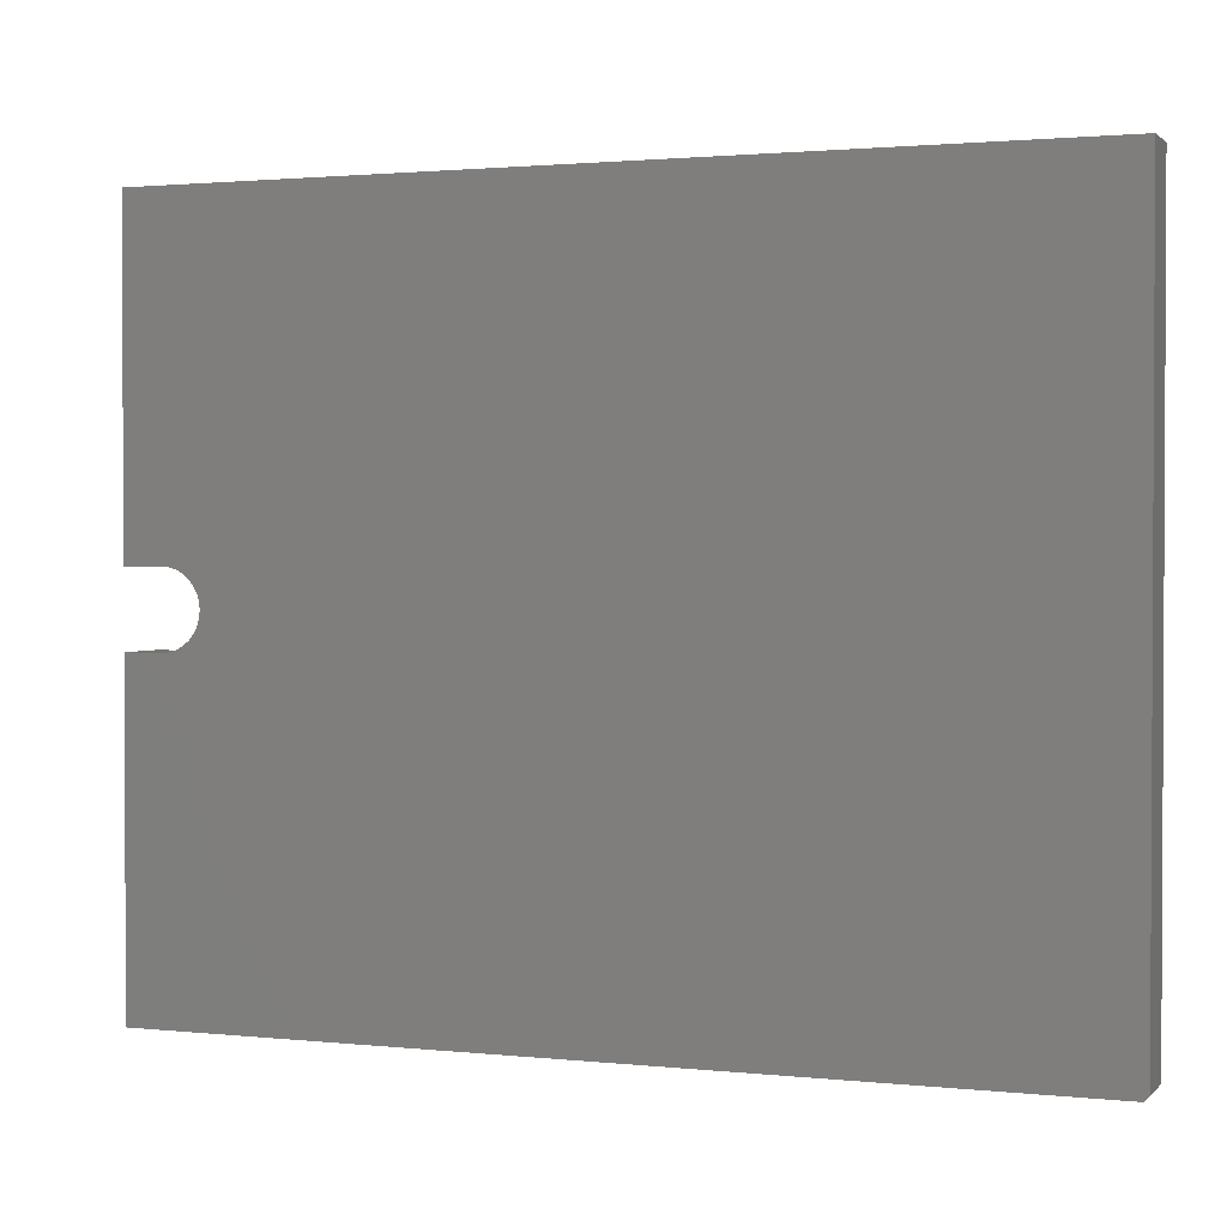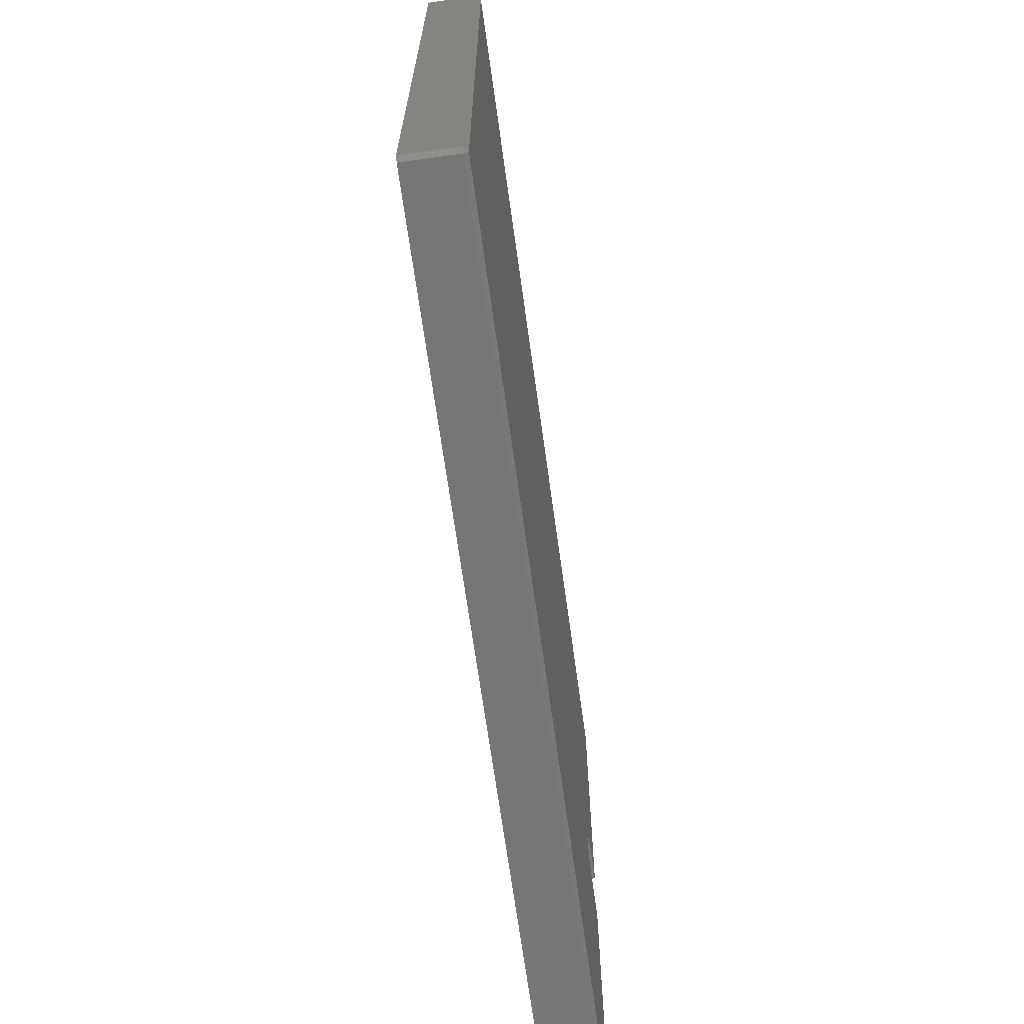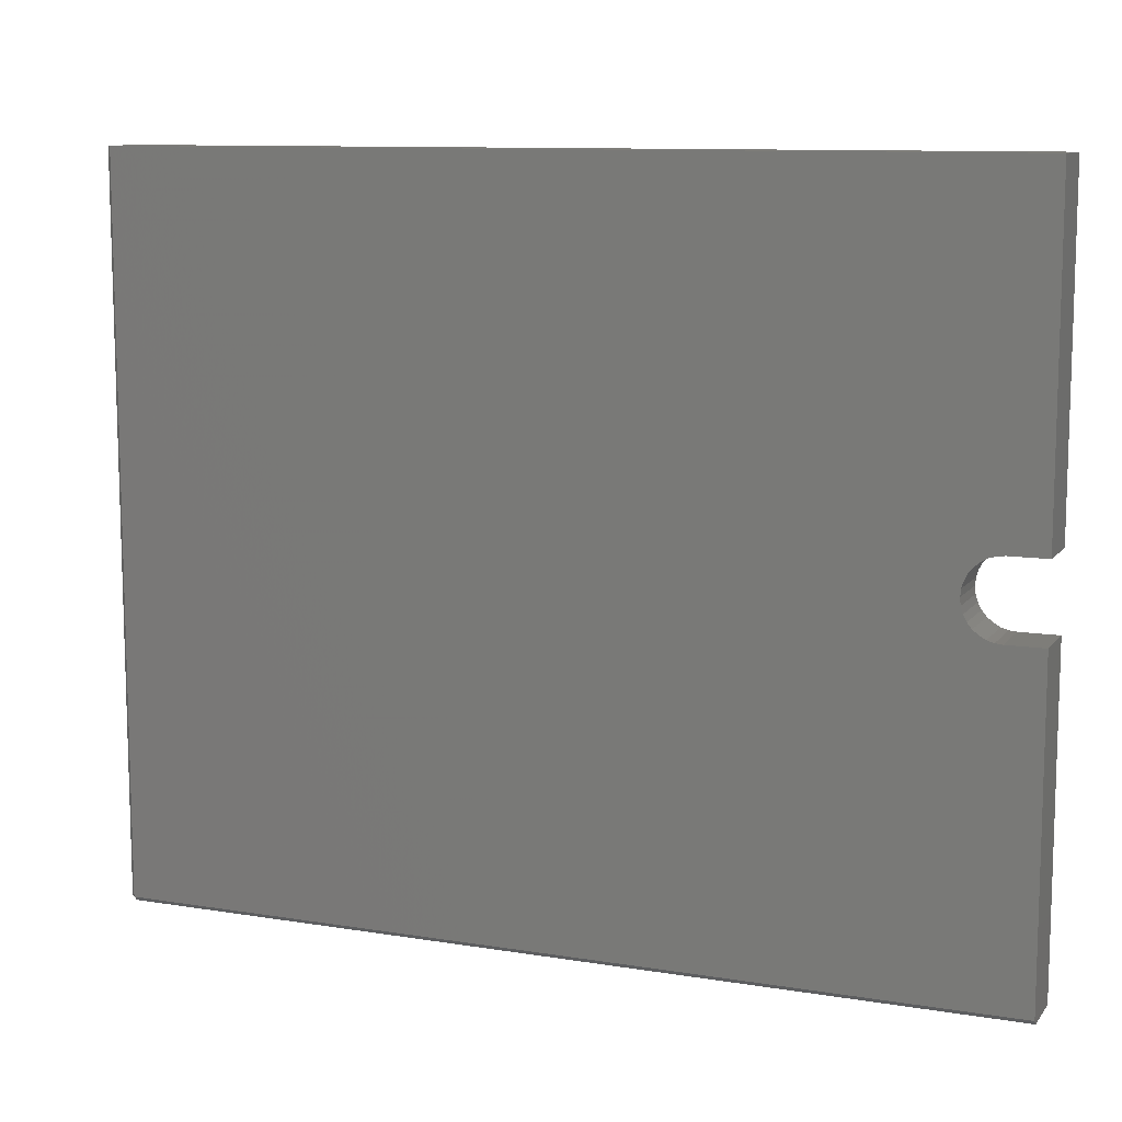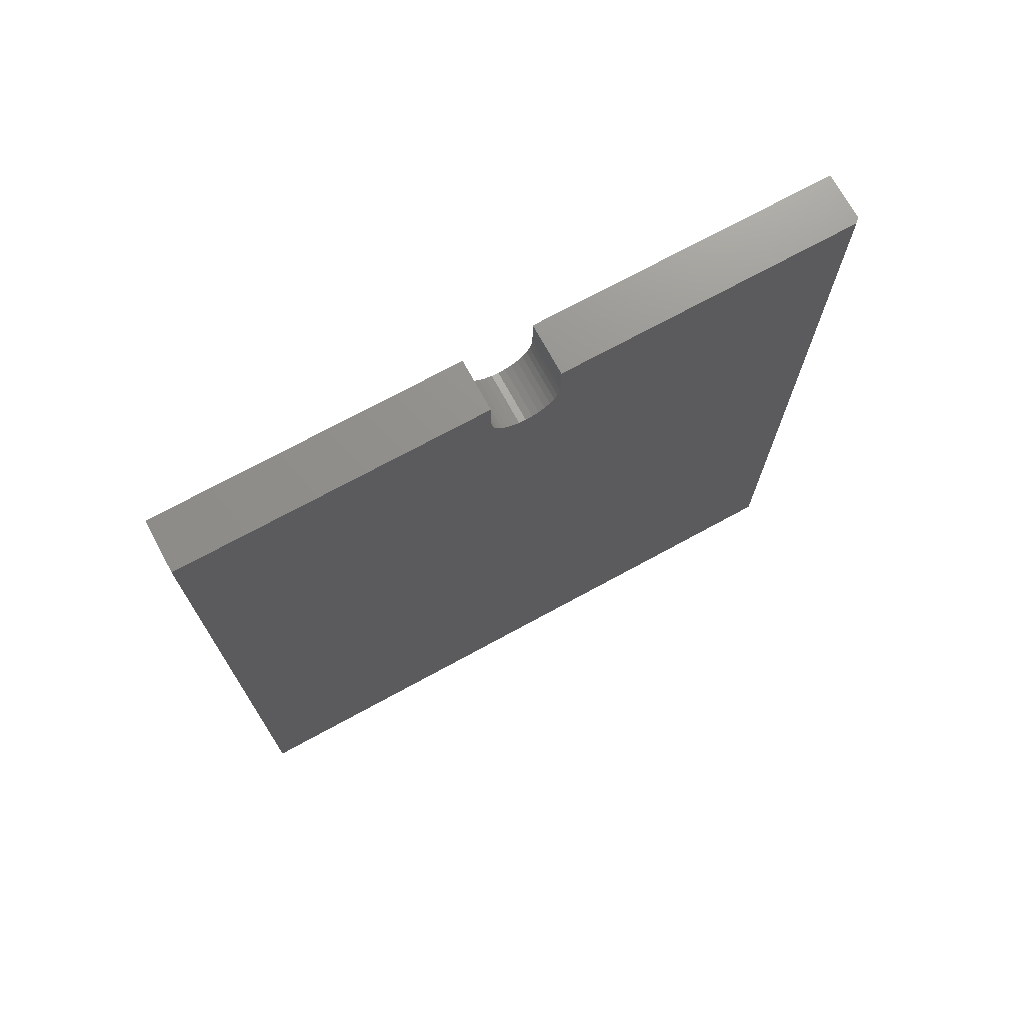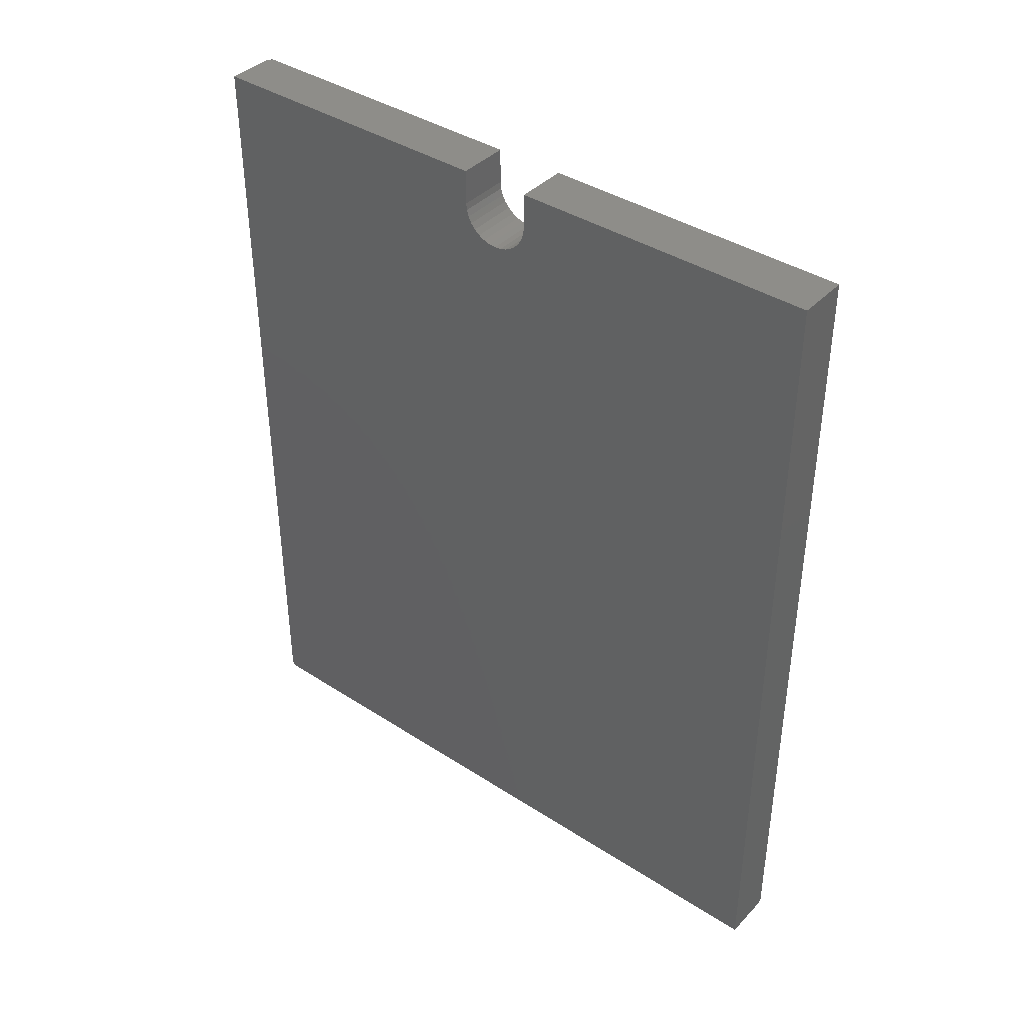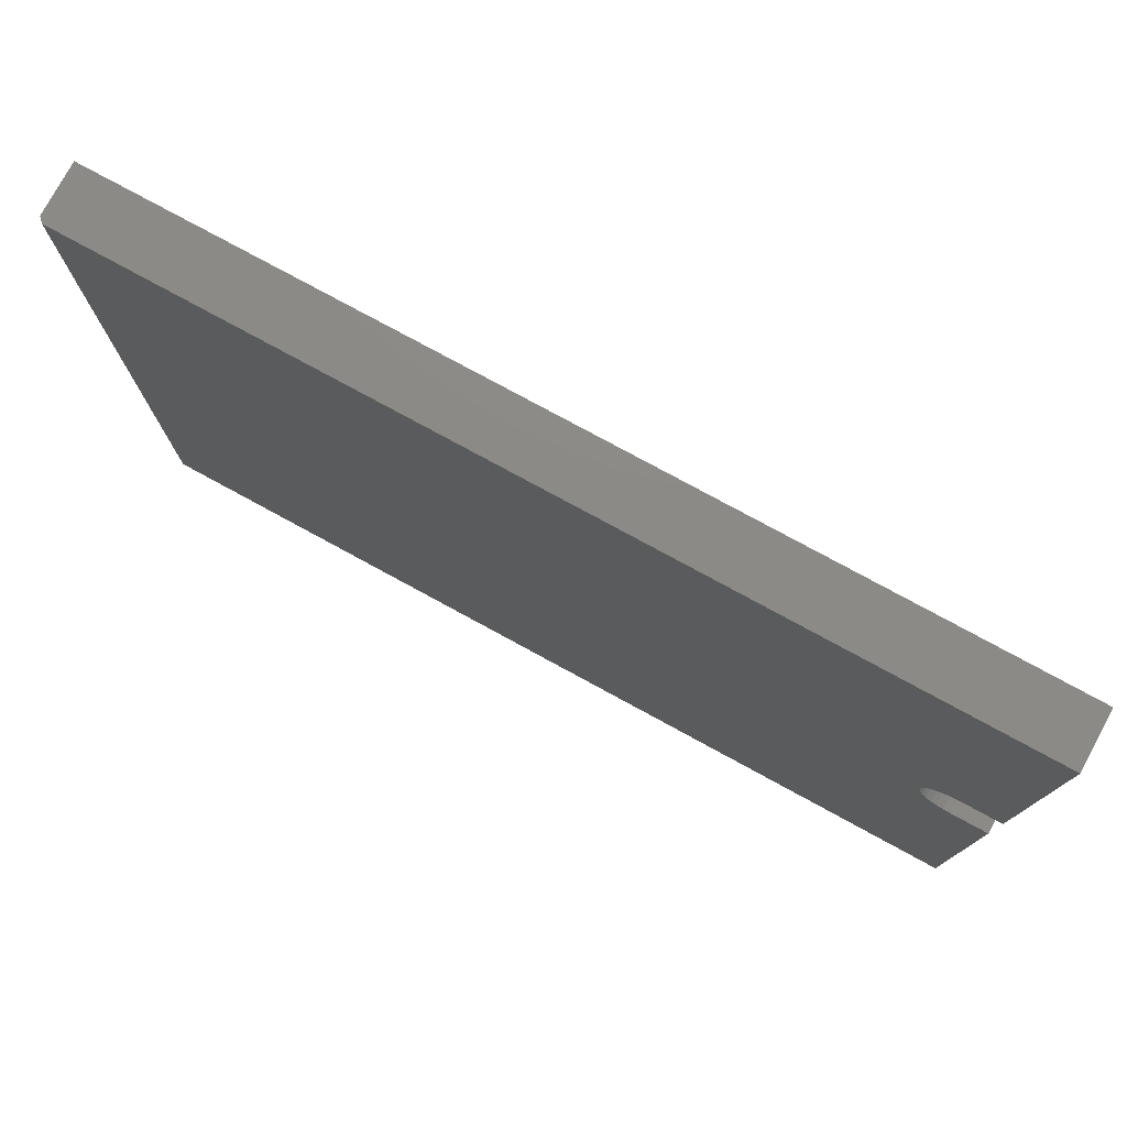
<metadata>
{"format":"stl","ext":"stl","renderer":"f3d","projection":"perspective","resolution":1024,"background":"white","views":[{"elev":1.6,"azim":110.8,"up":"+Y"},{"elev":-68.3,"azim":-172.1,"up":"+Y"},{"elev":10.5,"azim":-67.8,"up":"+Y"},{"elev":72.3,"azim":-118.6,"up":"+Z"},{"elev":39.7,"azim":128.7,"up":"+Z"},{"elev":77.6,"azim":-61.4,"up":"+Y"}]}
</metadata>
<code>
# stl→obj: 51 verts, 98 faces
v -8.674e-19 0.6144 -0.7422
v 0.007812 0.6144 -0.75
v -8.674e-19 -0.6094 -0.7422
v 0.007812 -0.6094 -0.75
v 0.007812 -0.6172 -0.7422
v 0.09375 -0.6172 0.75
v 0.007812 -0.6172 0.75
v 0.09375 -0.6172 -0.7422
v 0.09375 -0.6094 -0.75
v 0.09375 0.6144 -0.75
v 0.09375 0.05112 0.6518
v 0.09375 0.04326 0.6422
v 0.09375 0.03369 0.6343
v 0.09375 0.02277 0.6285
v 0.09375 0.01092 0.6249
v 0.09375 -0.001398 0.6237
v 0.09375 0.6144 0.75
v 0.09375 0.06176 0.75
v 0.09375 0.06176 0.6868
v 0.09375 0.06055 0.6745
v 0.09375 0.05695 0.6627
v 0.09375 -0.01372 0.6249
v 0.09375 -0.02557 0.6285
v 0.09375 -0.03649 0.6343
v 0.09375 -0.04606 0.6422
v 0.09375 -0.05391 0.6518
v 0.09375 -0.05975 0.6627
v 0.09375 -0.06334 0.6745
v 0.09375 -0.06456 0.6868
v 0.09375 -0.06456 0.75
v -1.665e-16 -0.6094 0.75
v -1.526e-16 -0.001398 0.6237
v -1.527e-16 0.01092 0.6249
v -1.531e-16 0.02277 0.6285
v -1.538e-16 0.03369 0.6343
v -1.546e-16 0.04326 0.6422
v -1.557e-16 0.05112 0.6518
v -1.665e-16 0.6144 0.75
v -1.569e-16 0.05695 0.6627
v -1.582e-16 0.06055 0.6745
v -1.595e-16 0.06176 0.6868
v -1.665e-16 0.06176 0.75
v -1.557e-16 -0.05391 0.6518
v -1.546e-16 -0.04606 0.6422
v -1.538e-16 -0.03649 0.6343
v -1.531e-16 -0.02557 0.6285
v -1.527e-16 -0.01372 0.6249
v -1.665e-16 -0.06456 0.75
v -1.596e-16 -0.06456 0.6868
v -1.582e-16 -0.06334 0.6745
v -1.569e-16 -0.05975 0.6627
f 1 2 3
f 3 2 4
f 3 4 5
f 6 7 8
f 8 7 5
f 9 4 10
f 10 4 2
f 10 11 12
f 10 12 13
f 10 13 14
f 10 14 15
f 10 15 16
f 10 16 9
f 17 18 19
f 17 19 20
f 17 20 21
f 17 21 11
f 17 11 10
f 8 9 16
f 8 16 22
f 8 22 23
f 8 23 24
f 8 24 25
f 8 25 26
f 6 8 26
f 6 26 27
f 6 27 28
f 6 28 29
f 6 29 30
f 7 31 5
f 5 31 3
f 5 4 8
f 8 4 9
f 1 3 32
f 1 32 33
f 1 33 34
f 1 34 35
f 1 35 36
f 1 36 37
f 38 1 37
f 38 37 39
f 38 39 40
f 38 40 41
f 38 41 42
f 3 43 44
f 3 44 45
f 3 45 46
f 3 46 47
f 3 47 32
f 31 48 49
f 31 49 50
f 31 50 51
f 31 51 43
f 31 43 3
f 30 48 6
f 6 48 31
f 6 31 7
f 38 17 1
f 1 17 10
f 1 10 2
f 49 48 29
f 29 48 30
f 32 15 33
f 33 15 14
f 33 14 34
f 34 14 13
f 34 13 35
f 35 13 12
f 35 12 36
f 36 12 11
f 36 11 37
f 37 11 21
f 37 21 39
f 39 21 20
f 39 20 40
f 40 20 19
f 40 19 41
f 15 32 16
f 16 32 47
f 16 47 22
f 22 47 46
f 22 46 23
f 23 46 45
f 23 45 24
f 24 45 44
f 24 44 25
f 25 44 43
f 25 43 26
f 26 43 51
f 26 51 27
f 27 51 50
f 27 50 28
f 28 50 49
f 28 49 29
f 42 41 18
f 18 41 19
f 17 38 18
f 18 38 42

</code>
